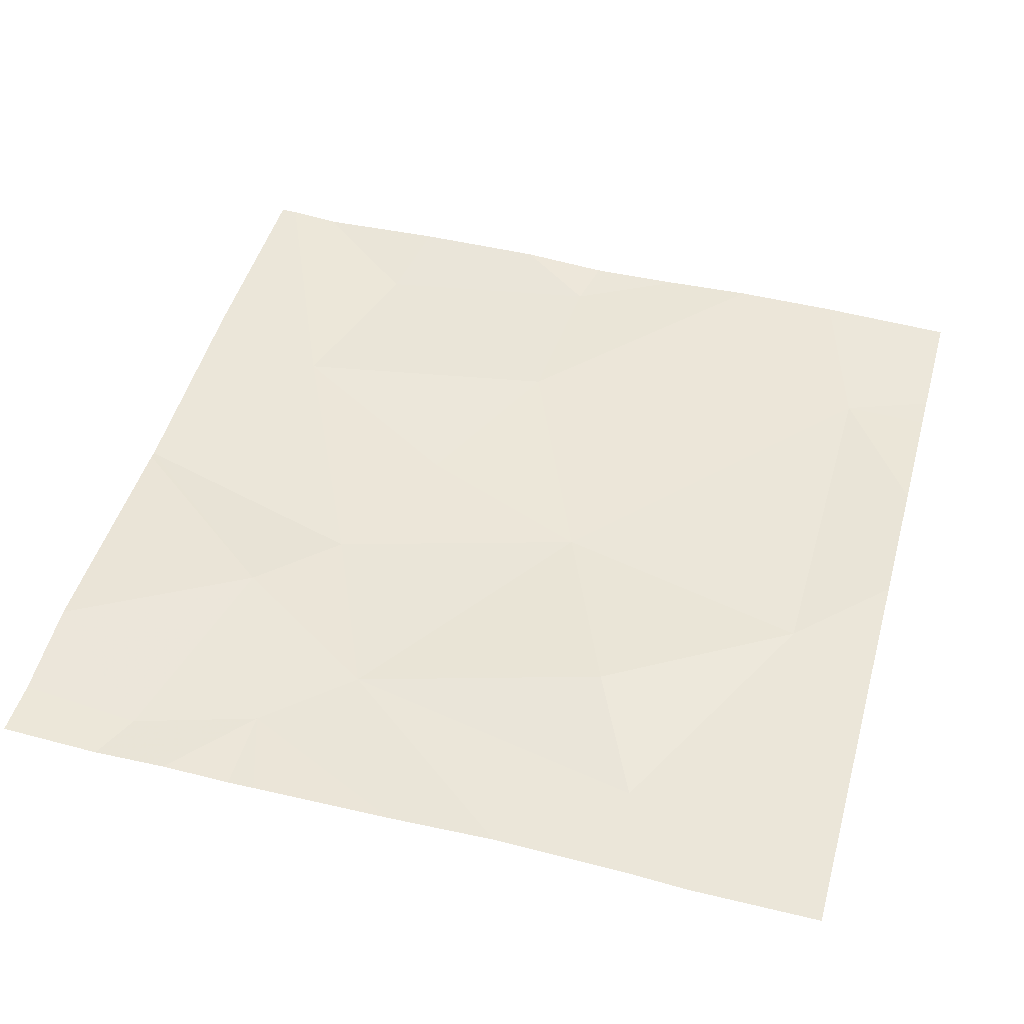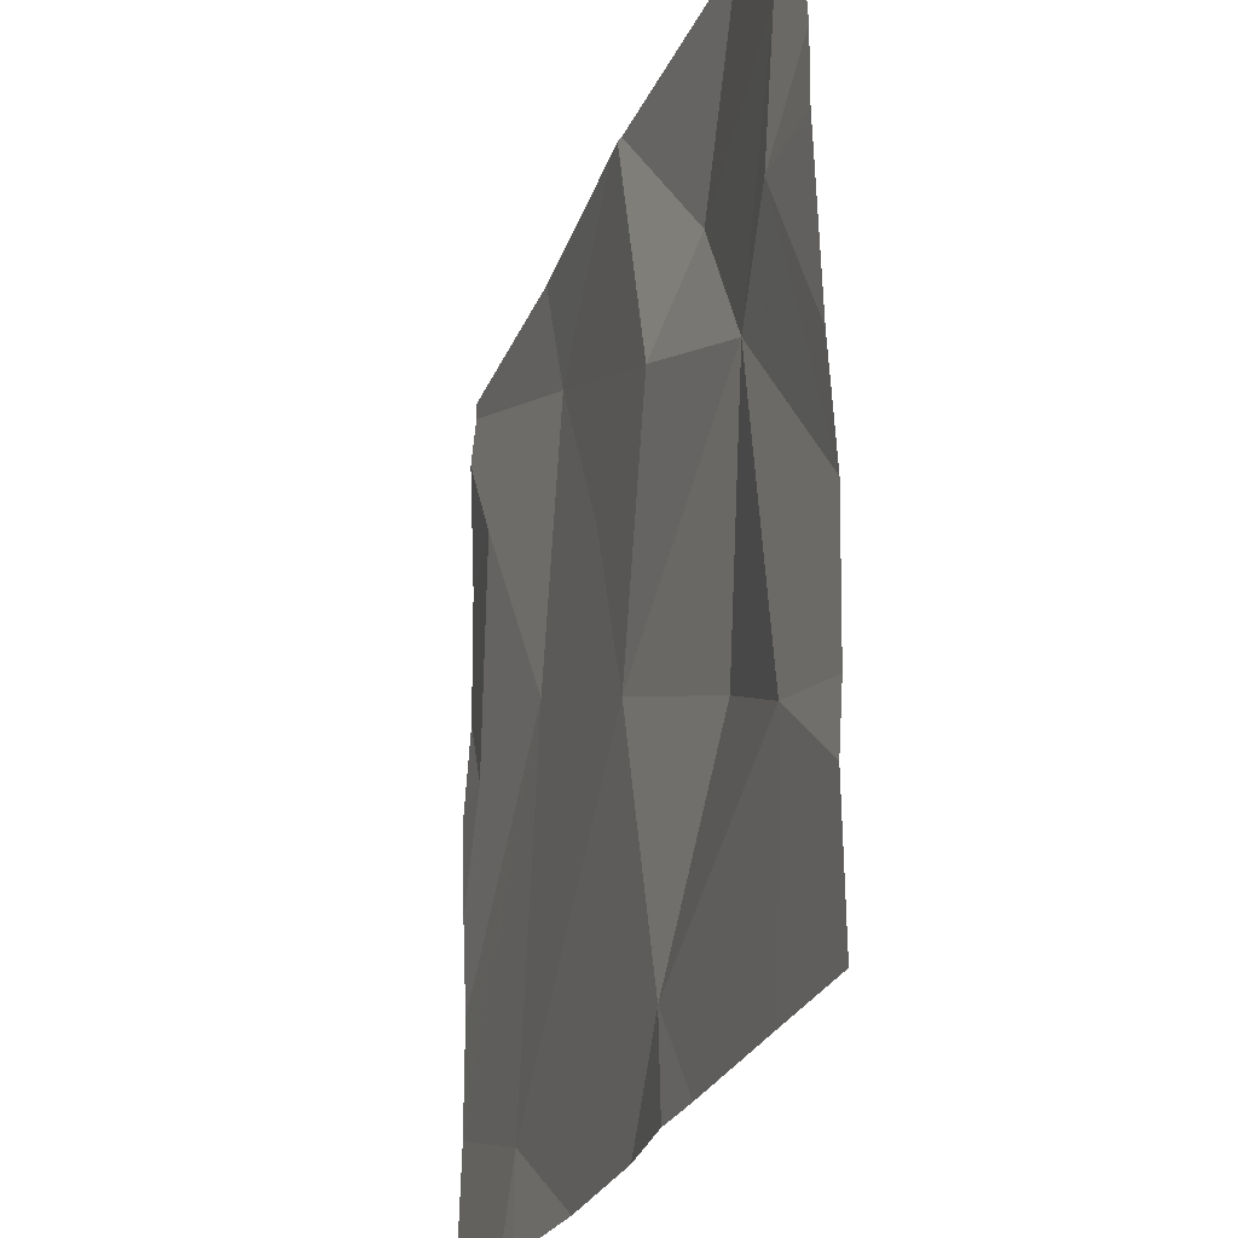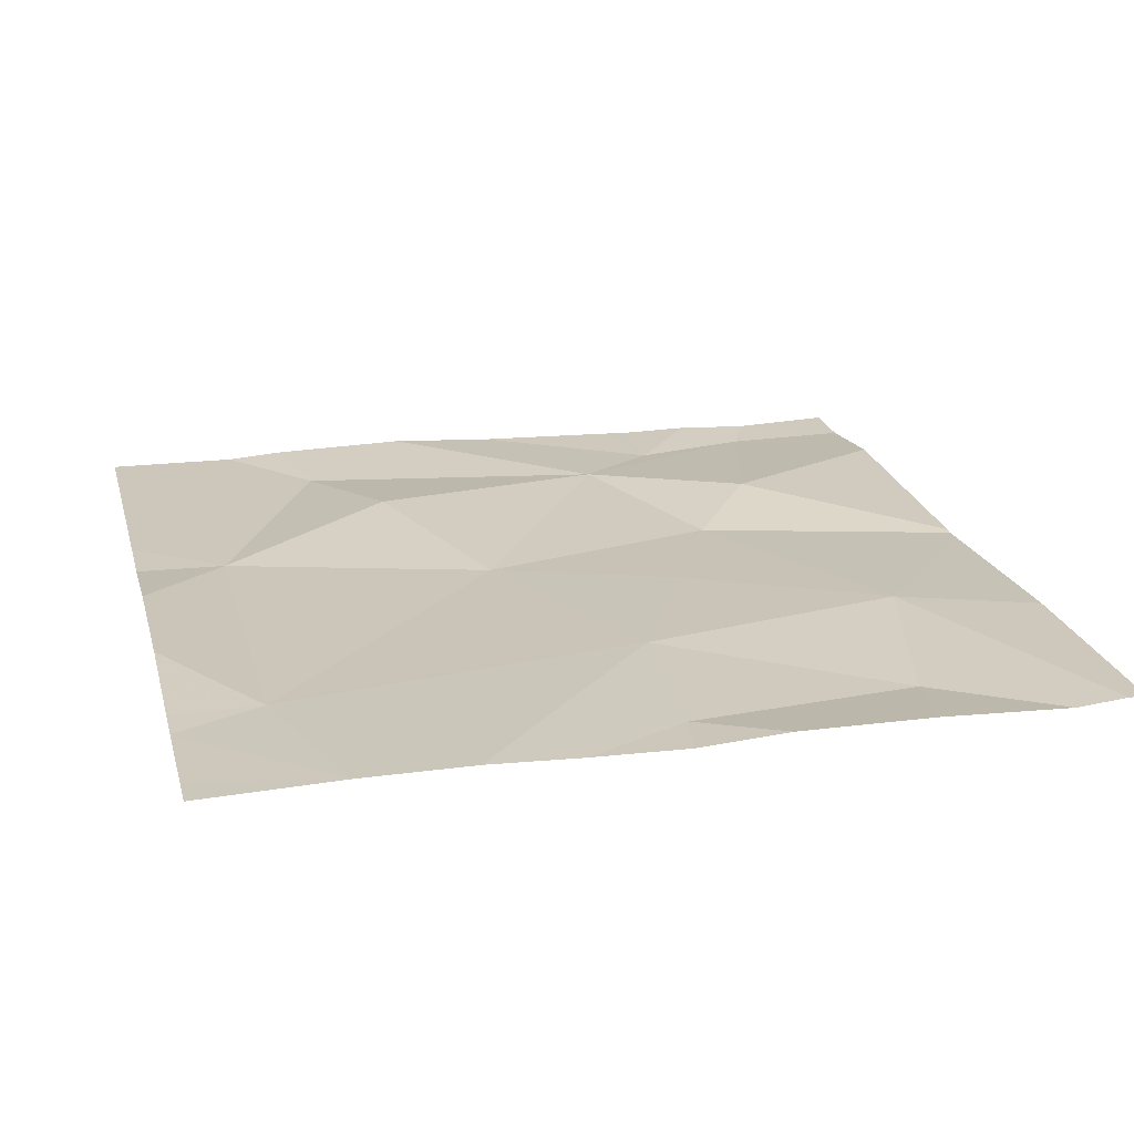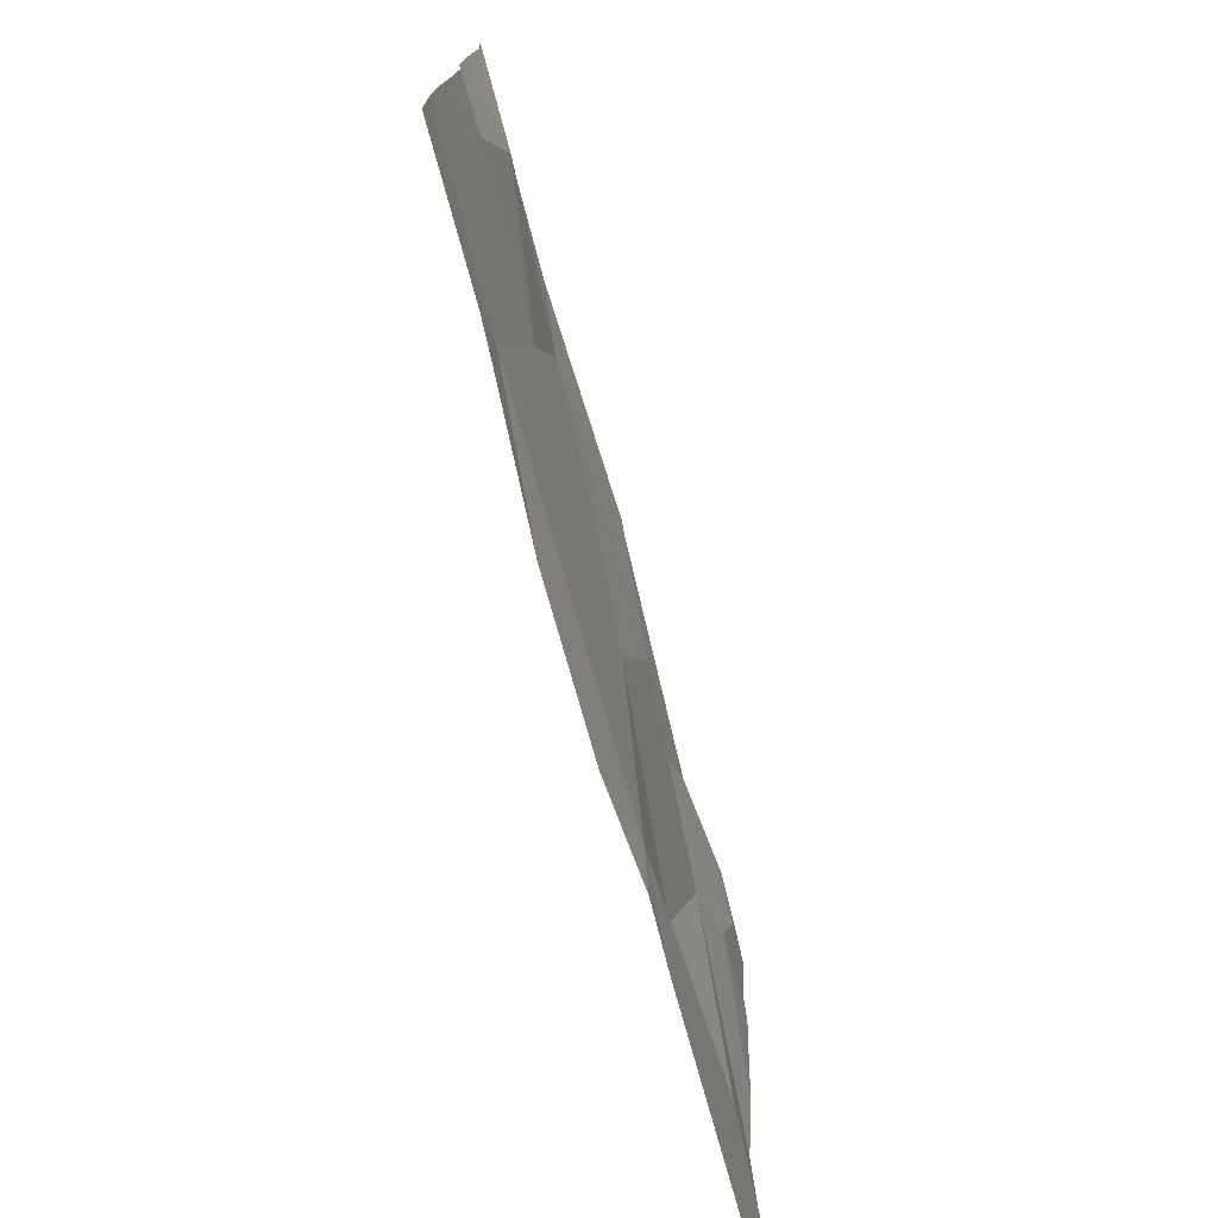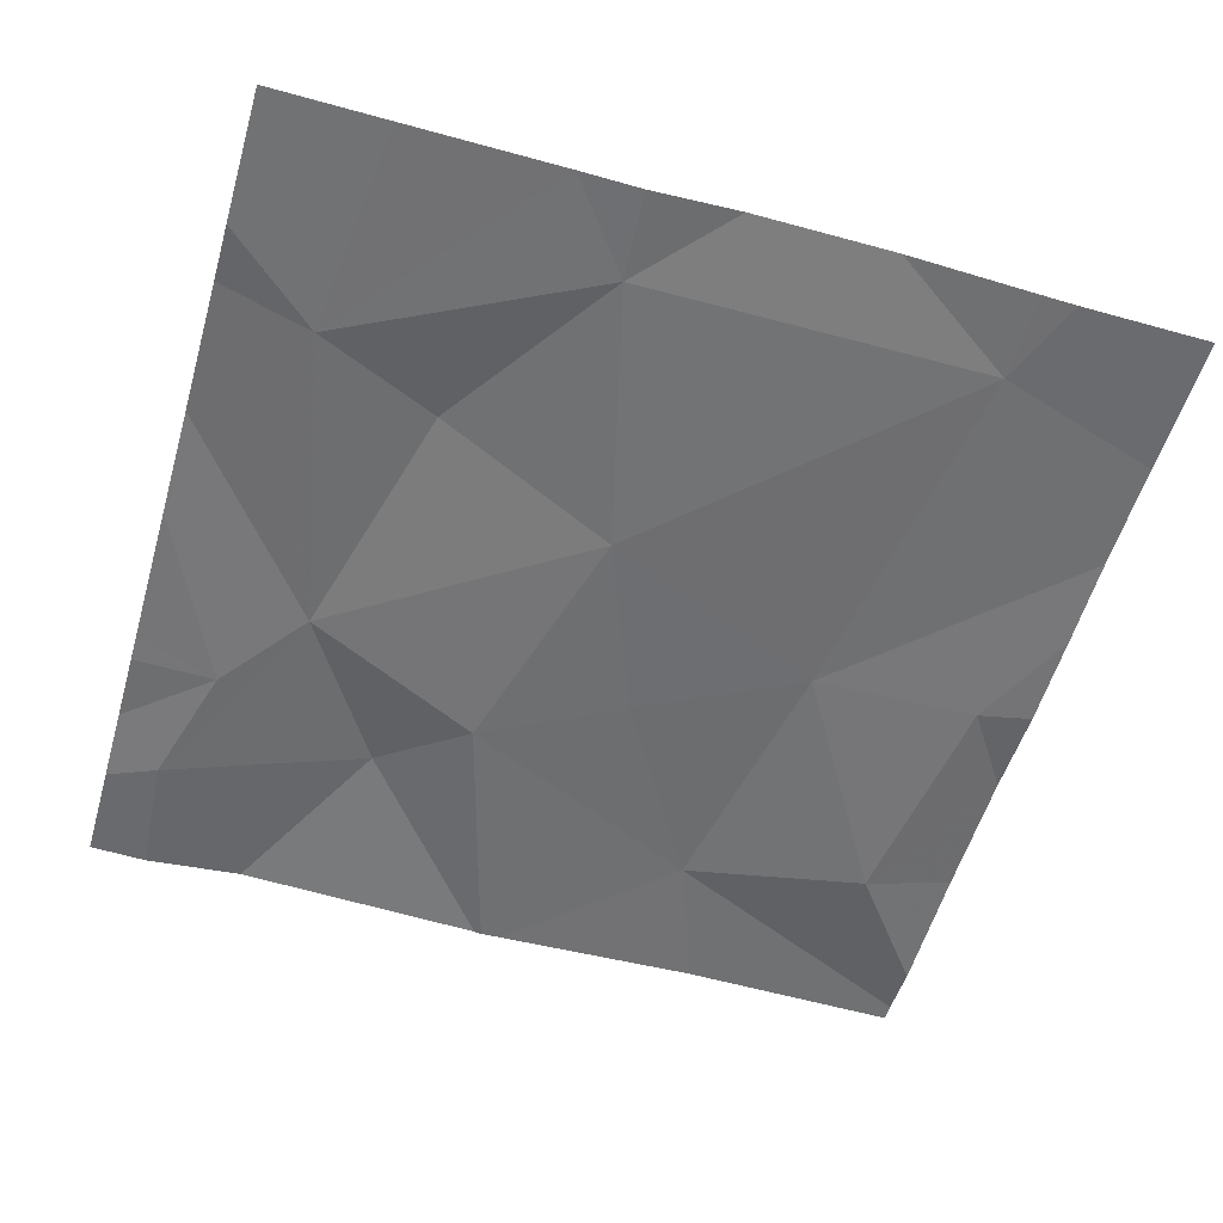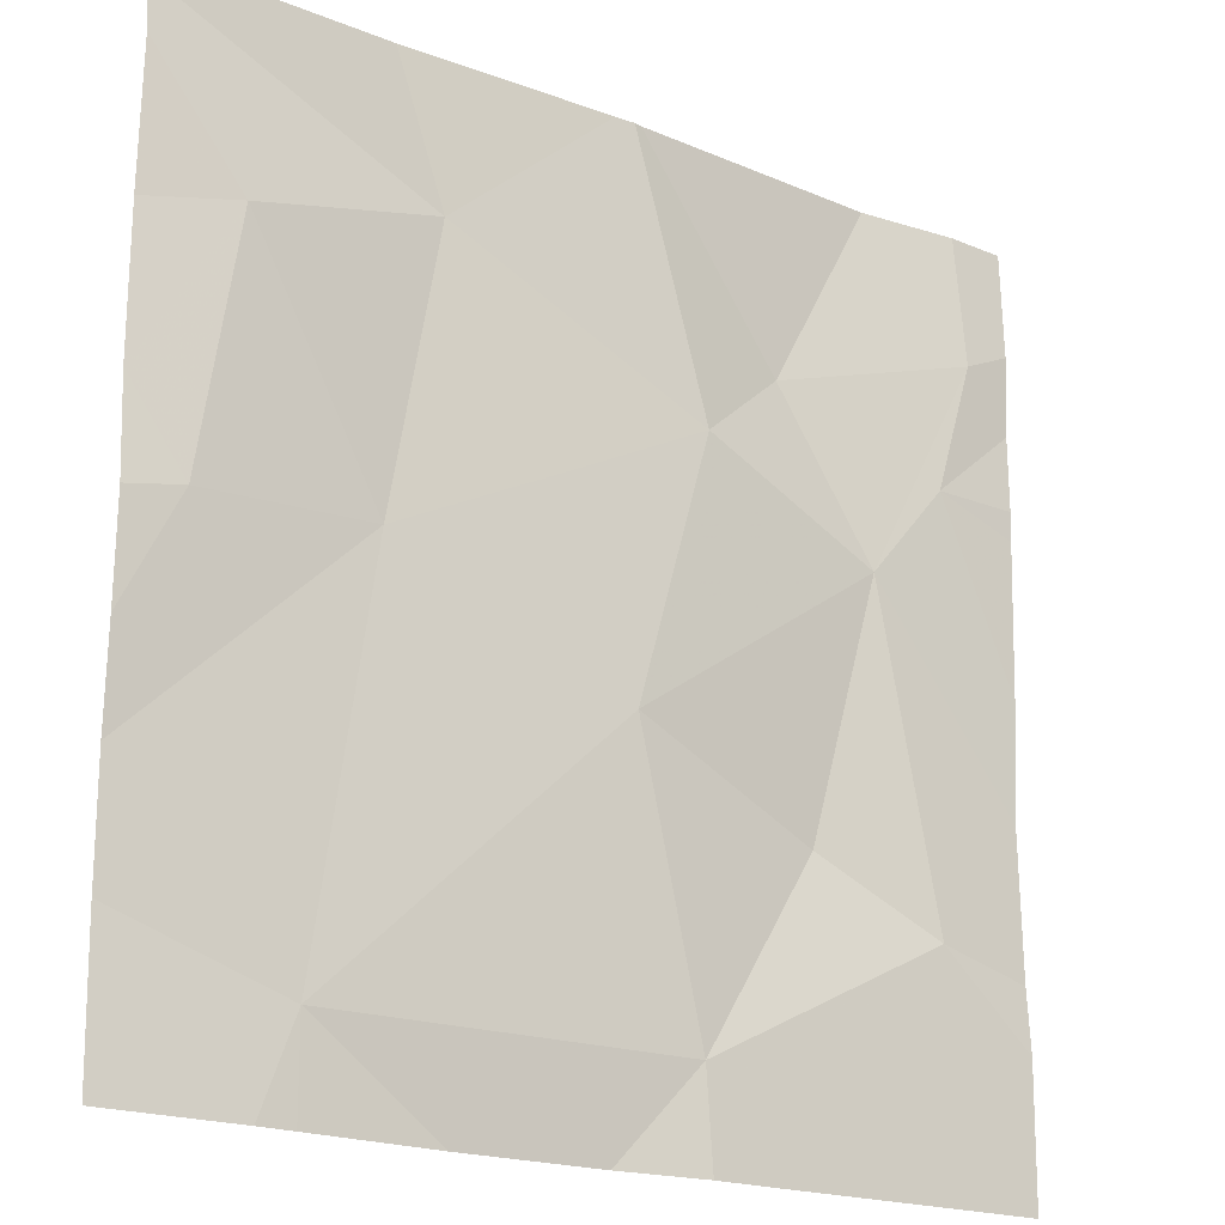
<metadata>
{"format":"obj","ext":"obj","renderer":"f3d","projection":"perspective","resolution":1024,"background":"white","views":[{"elev":48.8,"azim":-74.5,"up":"+Z"},{"elev":-26.3,"azim":-107.7,"up":"+Y"},{"elev":20.9,"azim":75.9,"up":"+Z"},{"elev":-76.8,"azim":106.1,"up":"+Y"},{"elev":-54.7,"azim":-16.1,"up":"+Z"},{"elev":-19.4,"azim":143.9,"up":"+Y"}]}
</metadata>
<code>
v -68.1 242.8 494
v -68 242.8 494
v -67.82 243.6 494
v -67.94 243.4 494
v -68.41 243.7 494
v -68.3 243.7 494
v -68.09 242.9 494
v -67.52 243.7 494
v -68.3 243.4 494
v -68.02 243.2 494
v -68.1 243.4 494
v -67.84 242.8 494
v -67.76 243.3 494
v -67.99 243.7 494
v -67.7 242.9 494
v -68.23 243.1 494.1
v -67.7 242.8 494
v -67.61 243.5 494
v -68.19 243.5 494.1
v -68.37 243 494
v -68.02 243.7 494
v -68.42 243.6 494
v -67.58 243.3 494
v -67.52 243.5 494
v -67.52 243.3 494
v -67.52 243.7 494
v -68.38 243.5 494
v -67.52 243.4 494
v -68.47 242.9 494
v -68.01 243.7 494
v -68.47 243.5 494
v -68.47 243.5 494
v -68.47 243 494
v -68.47 243.6 494
v -68.47 243.1 494
v -68.47 243.3 494
v -68.47 243.4 494
v -67.52 243.7 494
v -67.52 242.9 494
v -67.52 243.1 494
v -67.52 243.2 494
v -67.76 243.7 494
v -68.17 242.8 494
v -67.66 242.8 494
v -68.34 242.8 494
v -68.41 242.8 494
v -68.47 242.8 494
v -67.55 242.8 494
v -67.52 242.8 494
v -67.55 243.7 494
v -68.44 243.7 494
v -68.47 243.7 494
f 42 26 50
f 9 10 11
f 13 3 4
f 50 26 8
f 11 4 3
f 9 16 10
f 44 15 17
f 10 4 11
f 13 15 39
f 23 13 40
f 16 7 10
f 11 3 14
f 5 22 6
f 12 7 2
f 26 18 38
f 13 4 10
f 19 11 30
f 13 18 3
f 9 11 19
f 20 7 16
f 43 20 45
f 22 19 6
f 27 9 22
f 19 22 9
f 13 10 15
f 18 23 28
f 7 15 10
f 23 18 13
f 43 7 20
f 45 29 46
f 39 15 44
f 6 19 21
f 32 22 34
f 33 9 35
f 35 27 36
f 9 20 16
f 38 18 24
f 24 18 28
f 29 20 33
f 31 27 32
f 2 7 1
f 25 23 41
f 32 27 22
f 1 7 43
f 33 20 9
f 21 19 30
f 34 22 5
f 28 23 25
f 35 9 27
f 36 27 37
f 26 3 18
f 37 27 31
f 40 13 39
f 17 15 12
f 41 23 40
f 12 15 7
f 30 11 14
f 14 3 42
f 45 20 29
f 46 29 47
f 42 3 26
f 48 39 44
f 49 39 48
f 51 34 5
f 52 34 51

</code>
